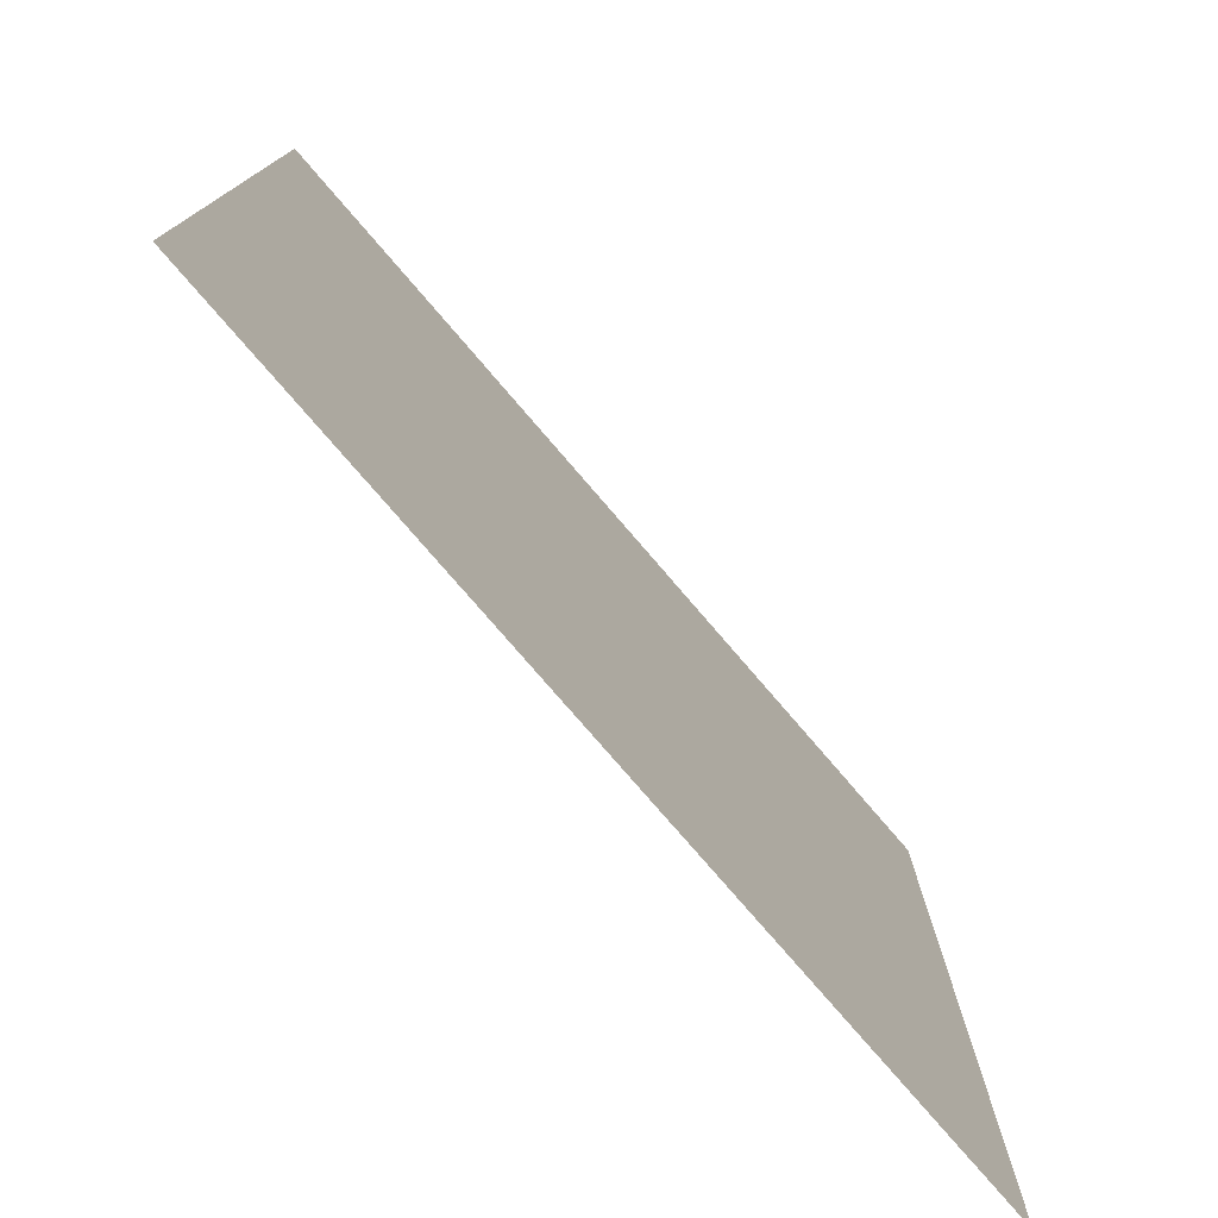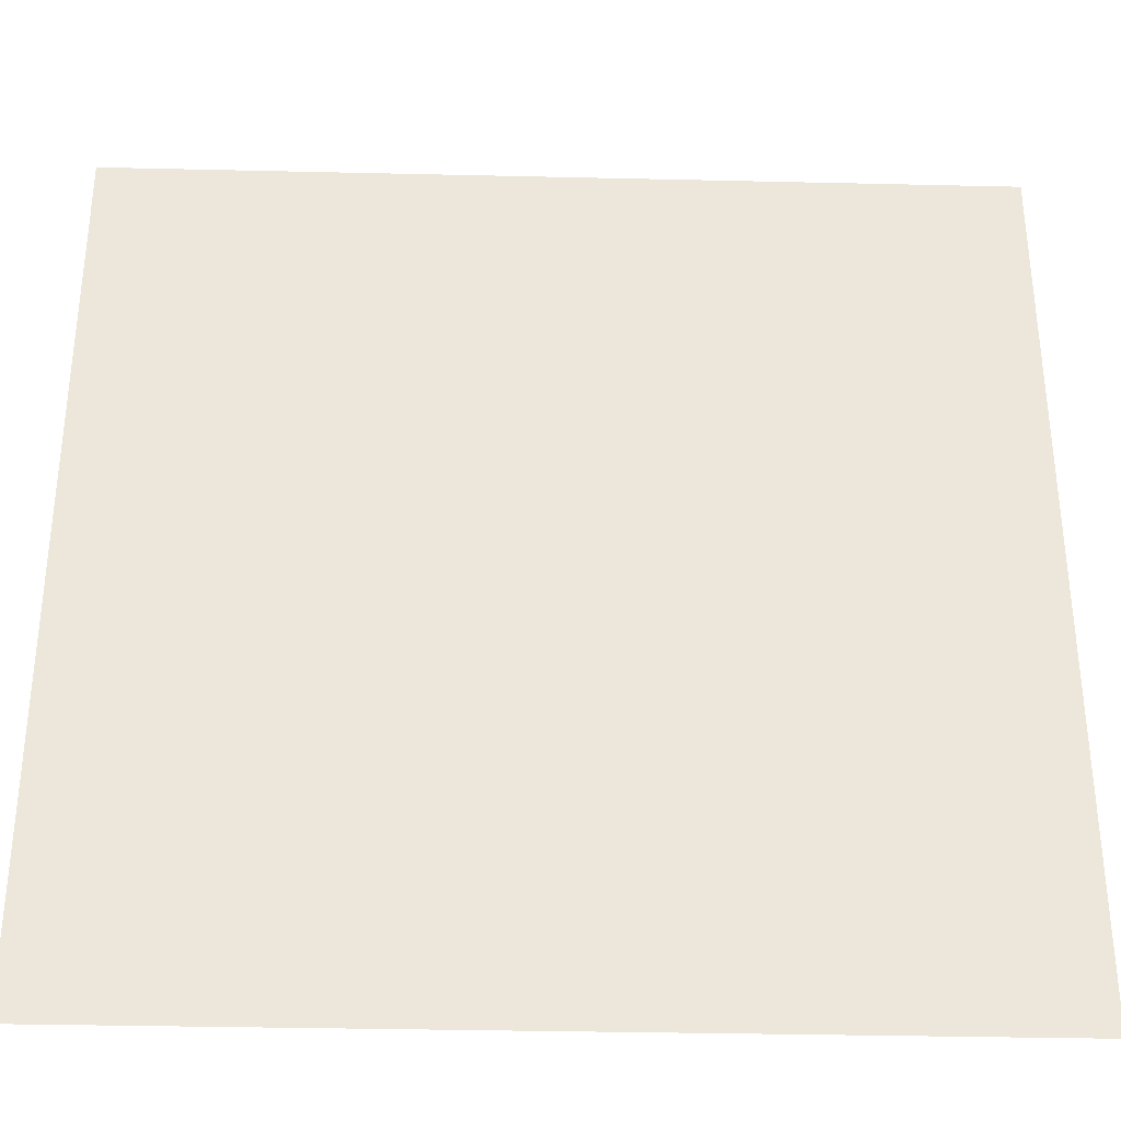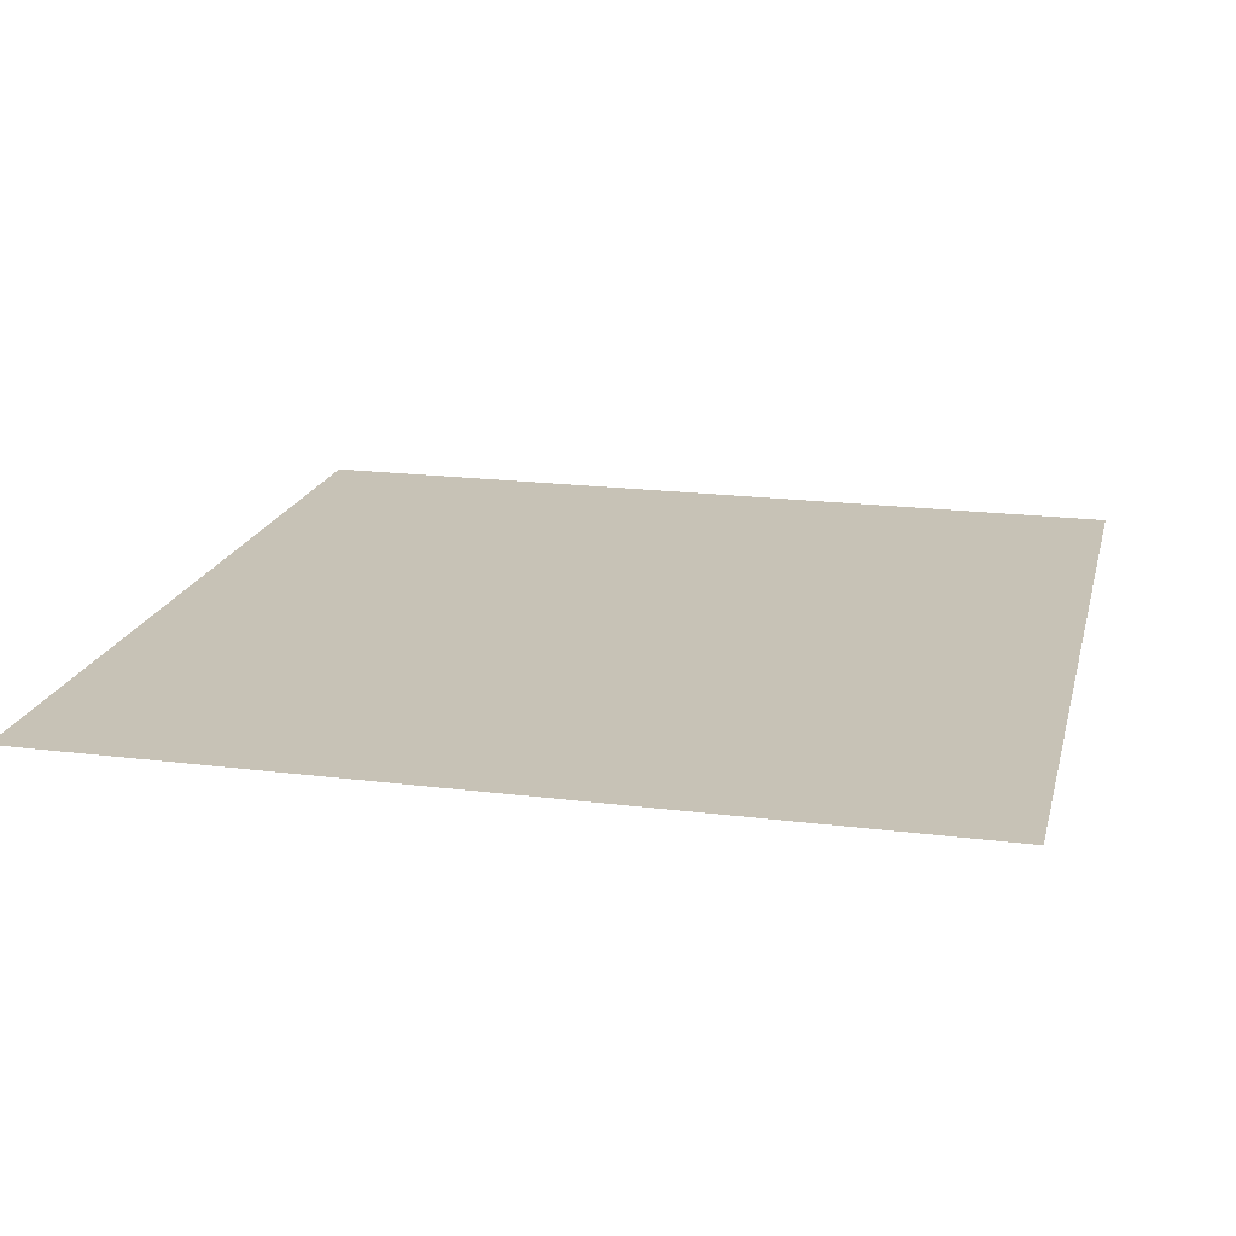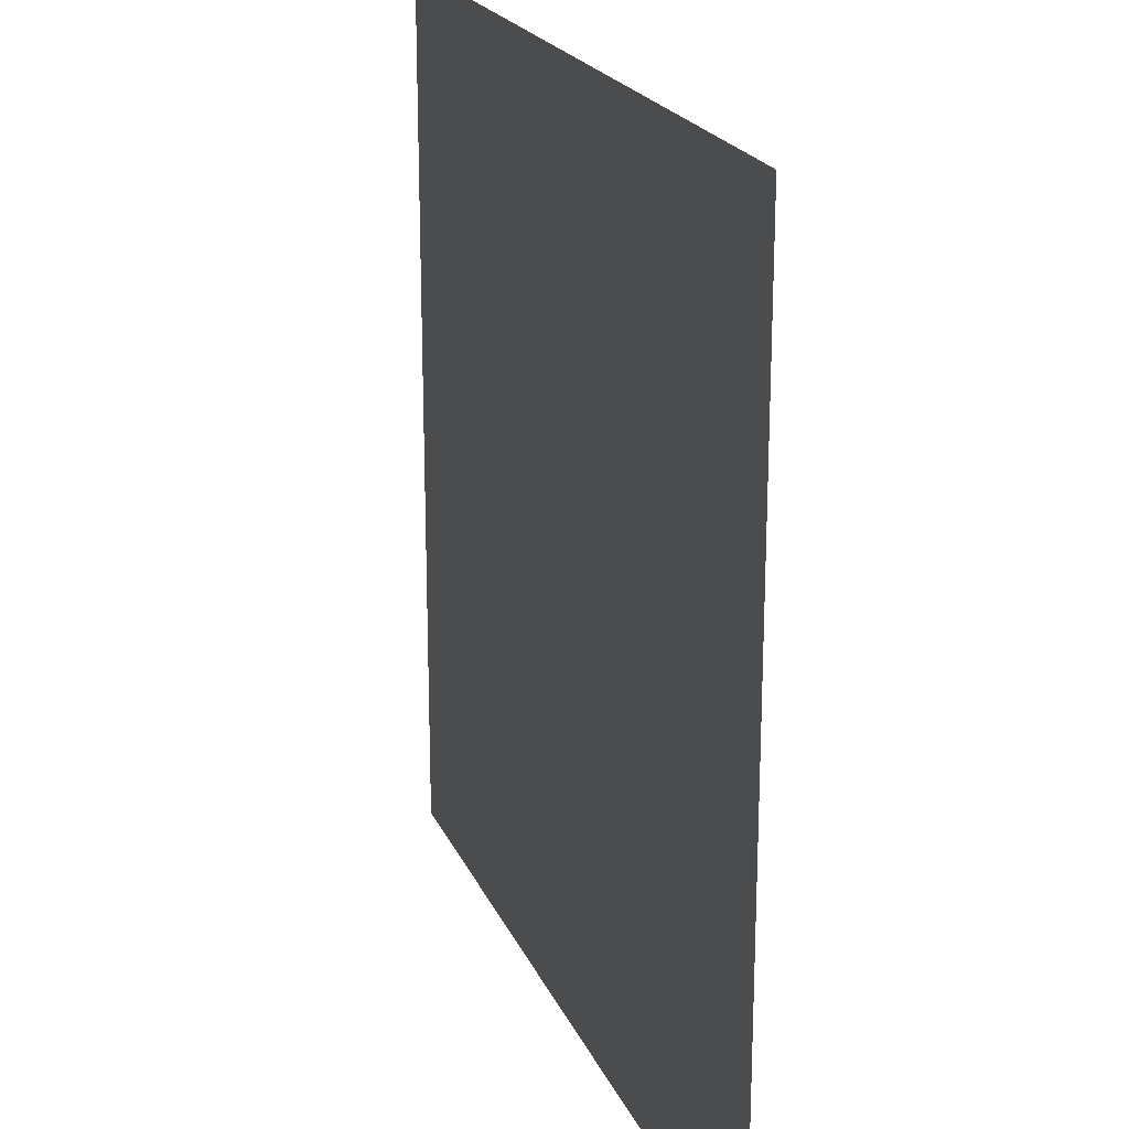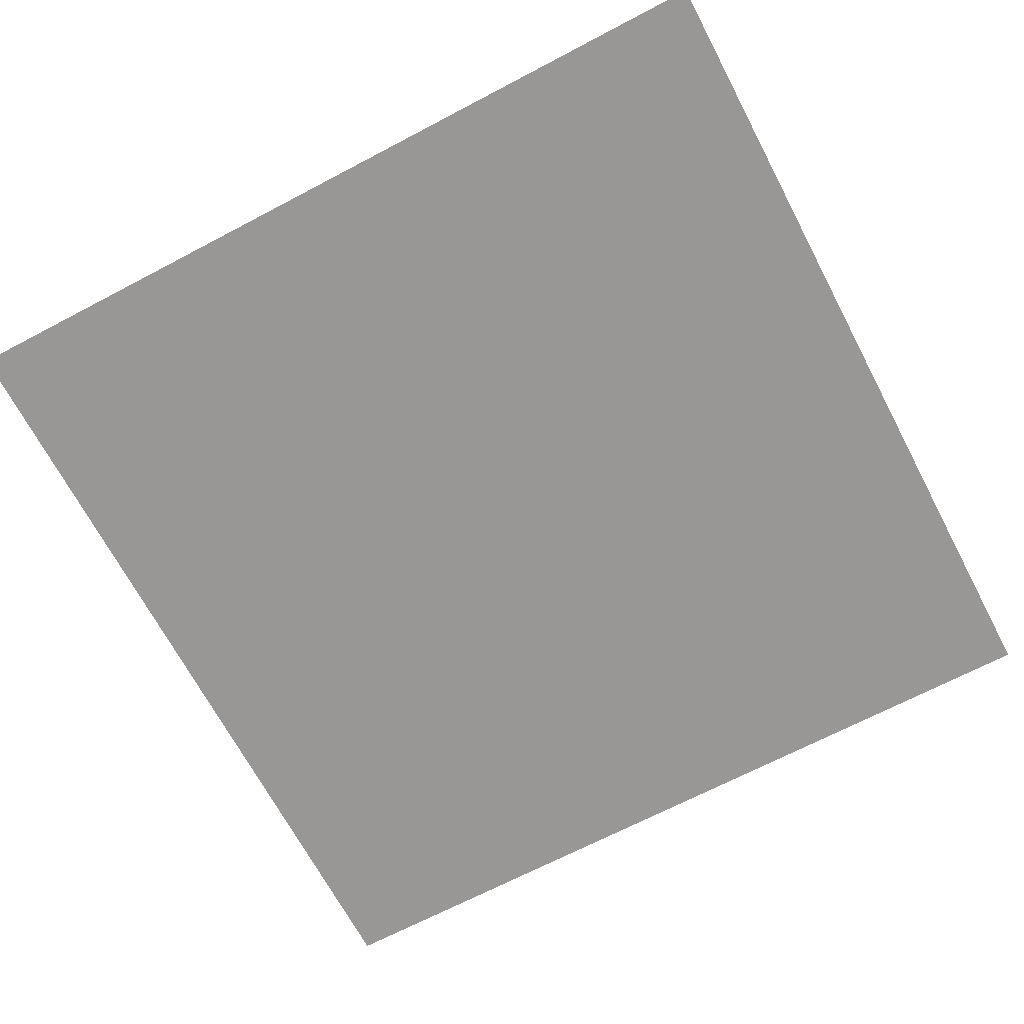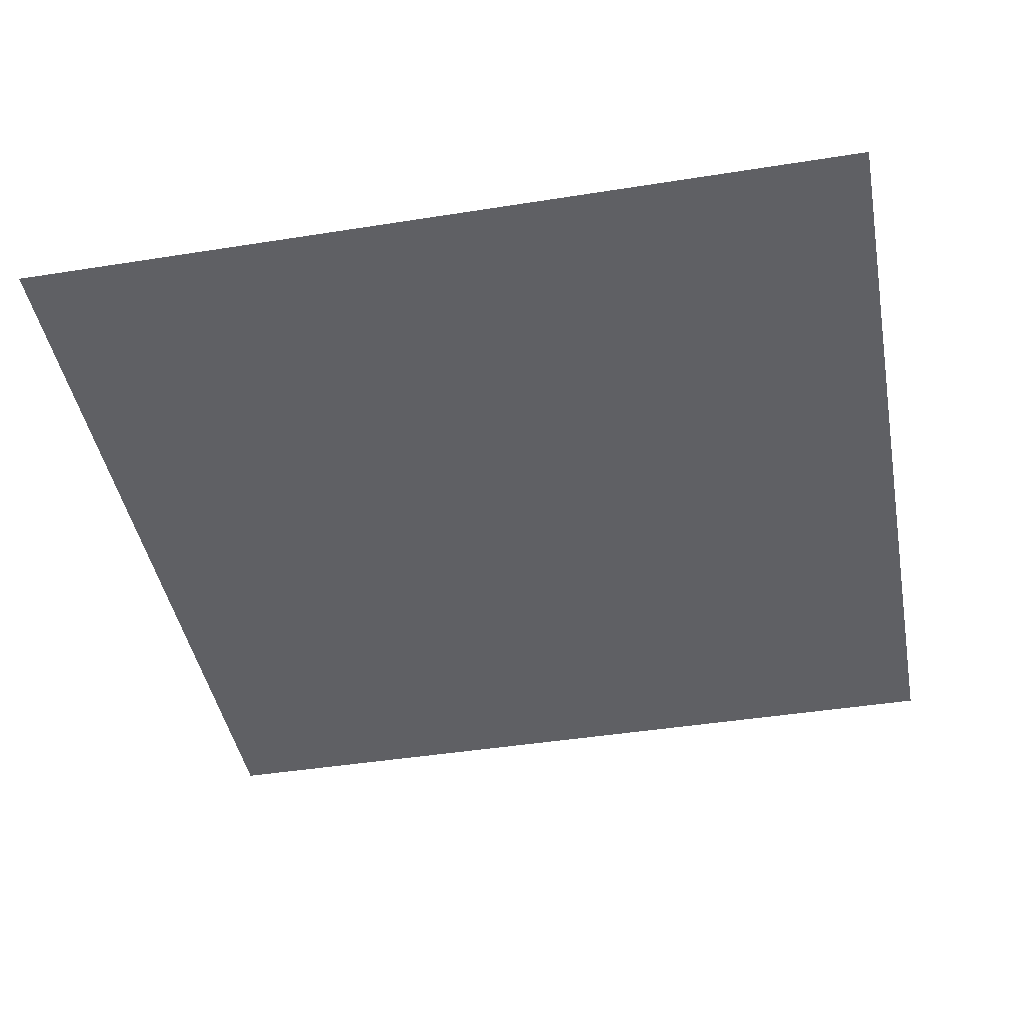
<metadata>
{"format":"obj","ext":"obj","renderer":"f3d","projection":"perspective","resolution":1024,"background":"white","views":[{"elev":-77.6,"azim":-49.3,"up":"+Z"},{"elev":-34.0,"azim":-1.8,"up":"+Z"},{"elev":19.1,"azim":13.5,"up":"+Y"},{"elev":21.0,"azim":71.4,"up":"+Z"},{"elev":-68.2,"azim":27.8,"up":"+Y"},{"elev":-43.7,"azim":-79.4,"up":"+Y"}]}
</metadata>
<code>
v 3 -5.411e-06 3
v 3.193e-07 -4.884e-06 -3.11e-07
v 3.193e-07 -5.354e-06 3
v 3 -4.944e-06 -3.11e-07
g floor_3x3m_5_19720_14
f 1 3 2
f 2 4 1

</code>
